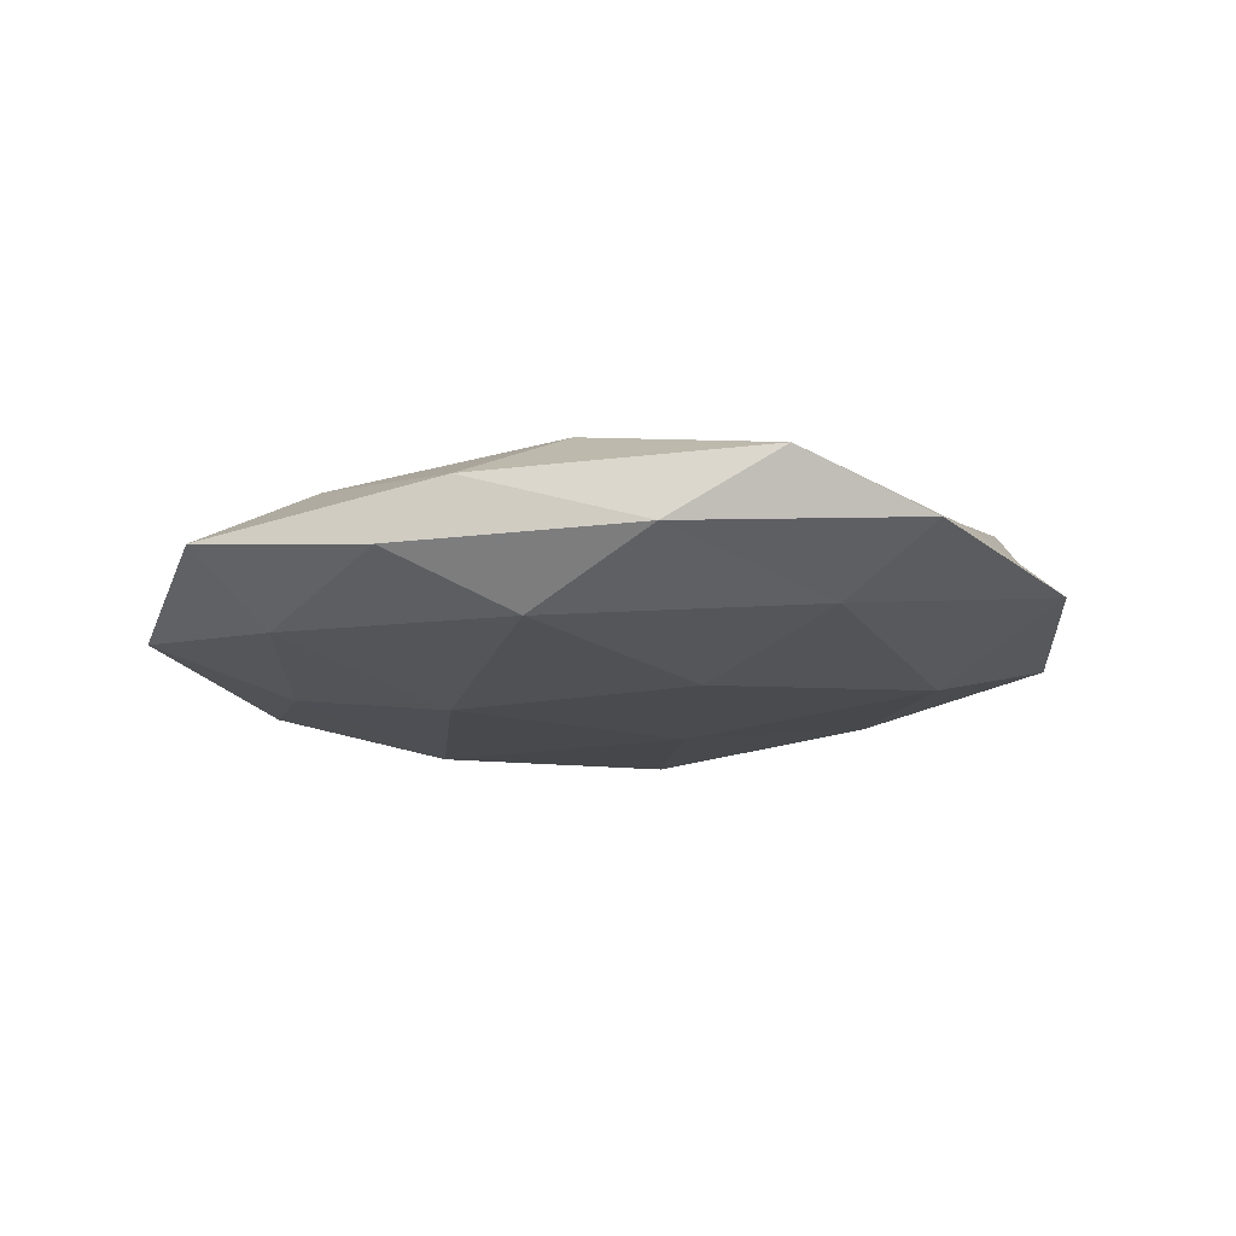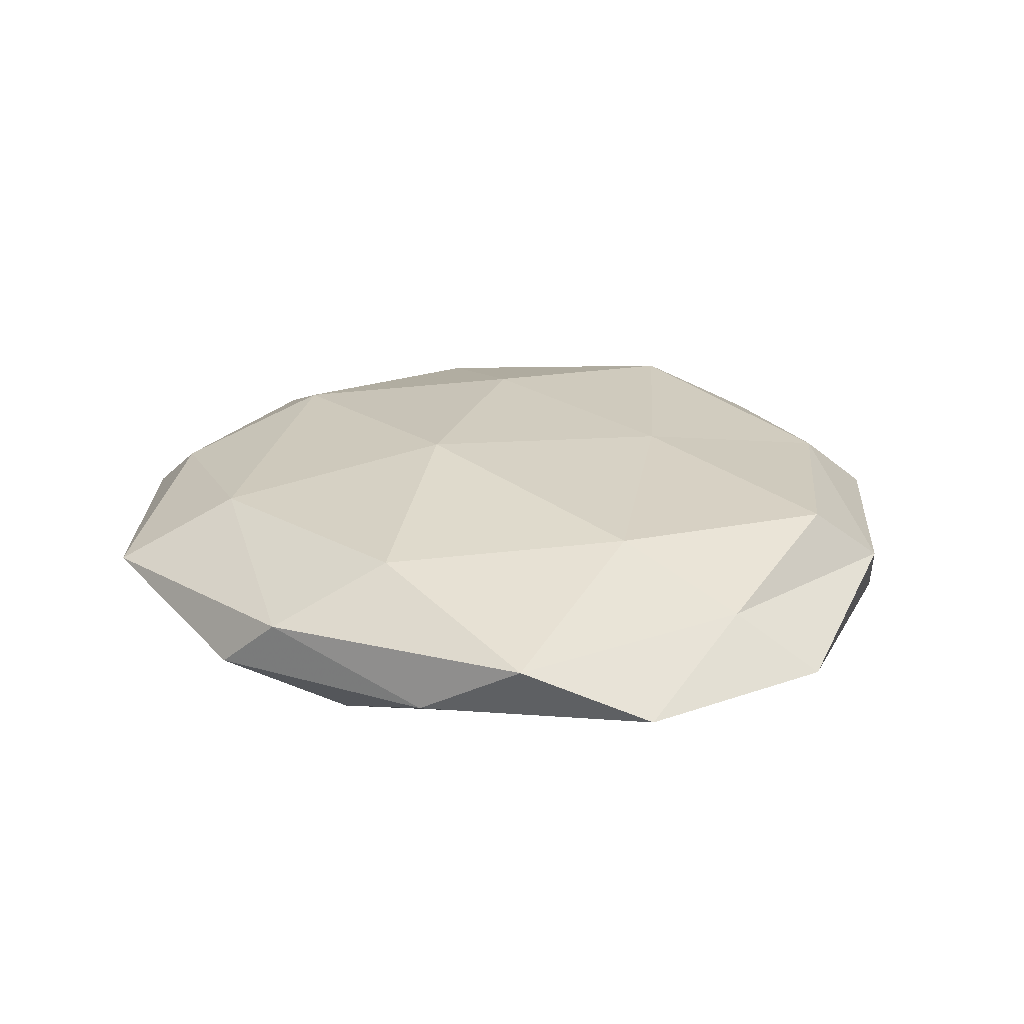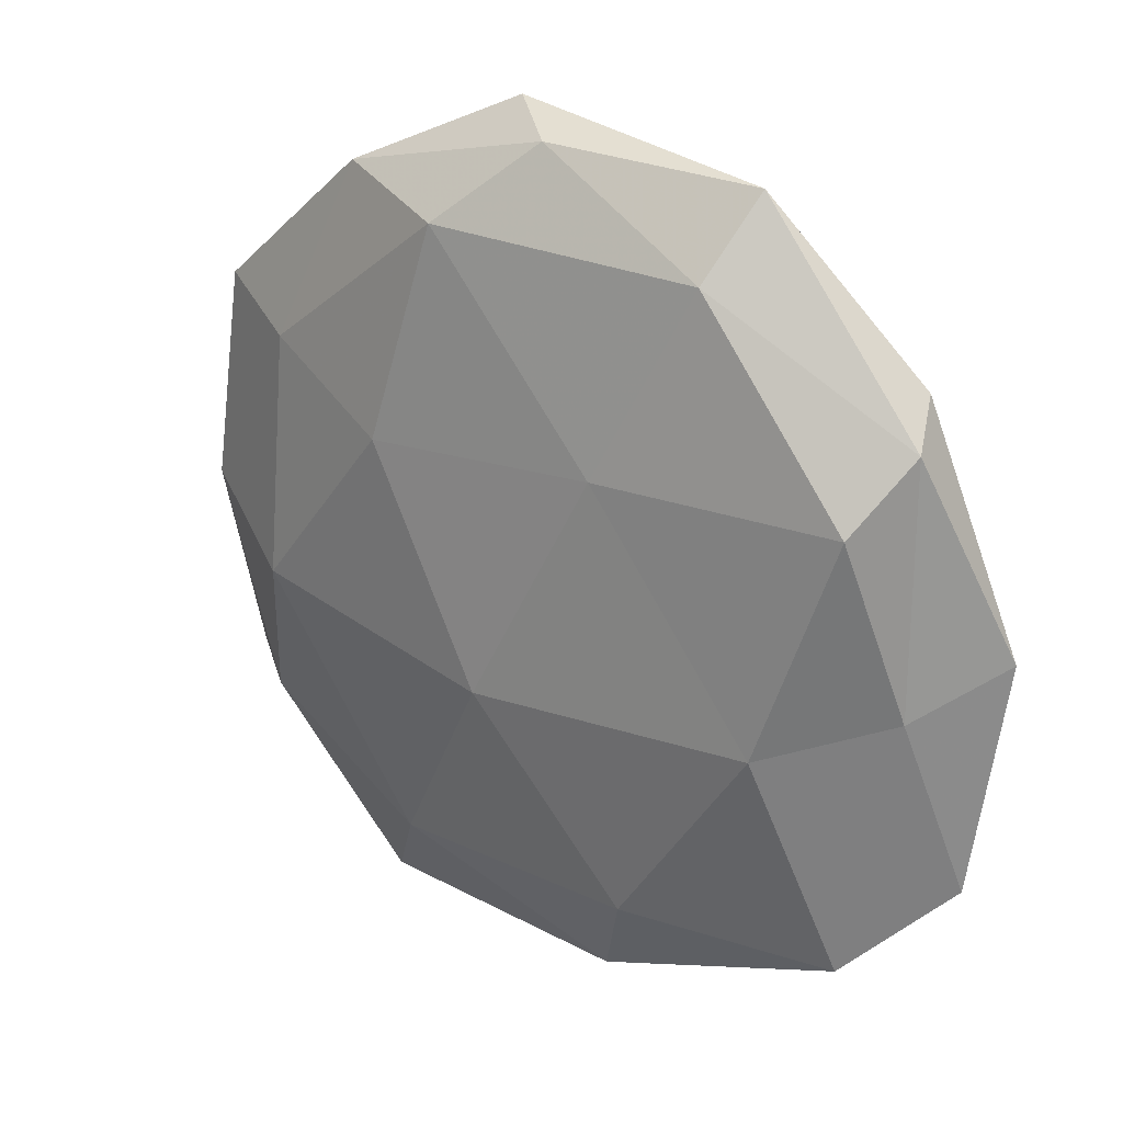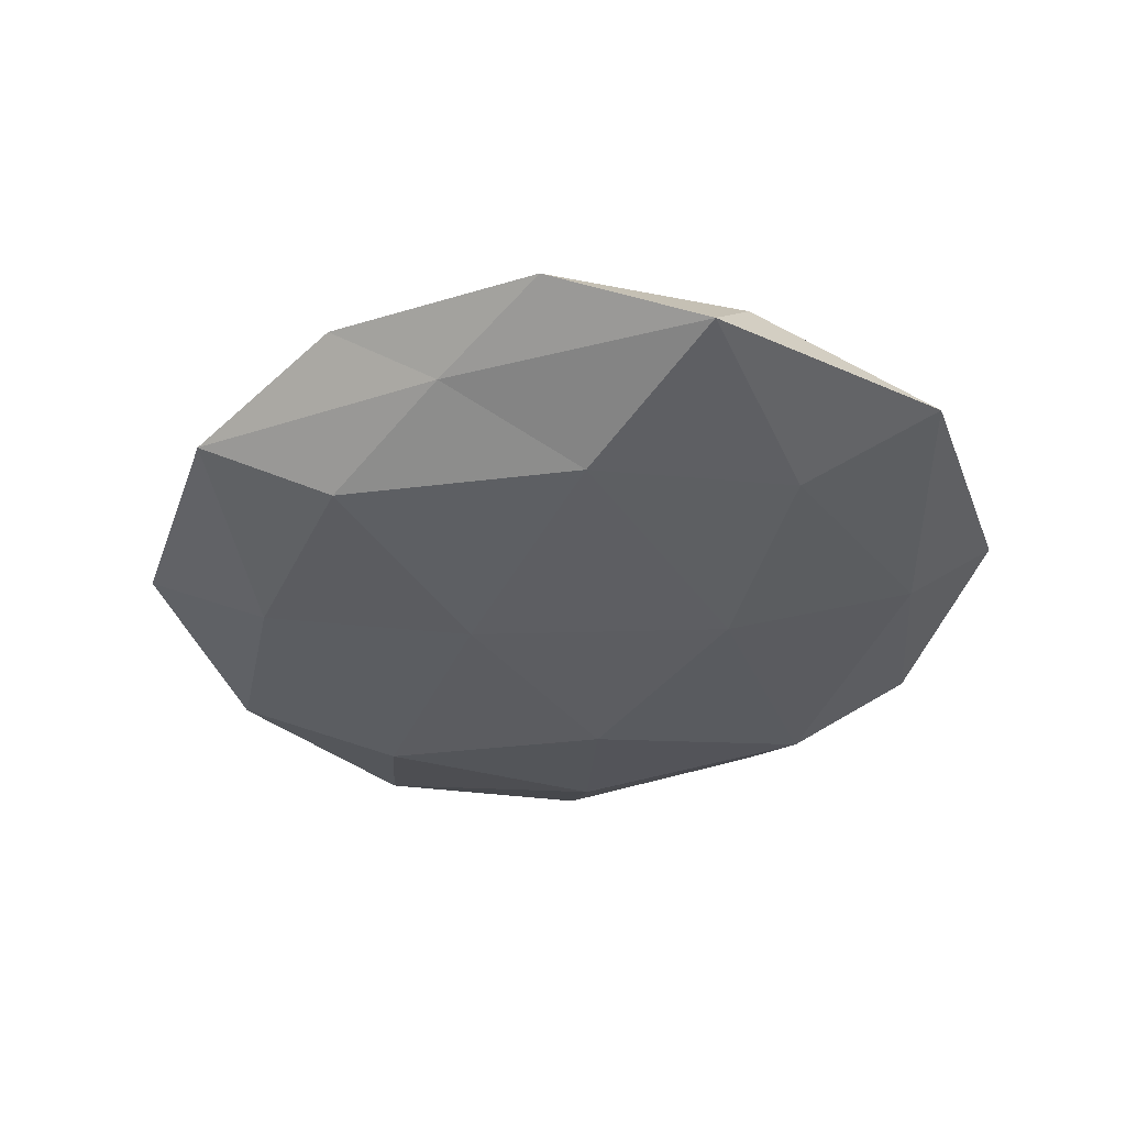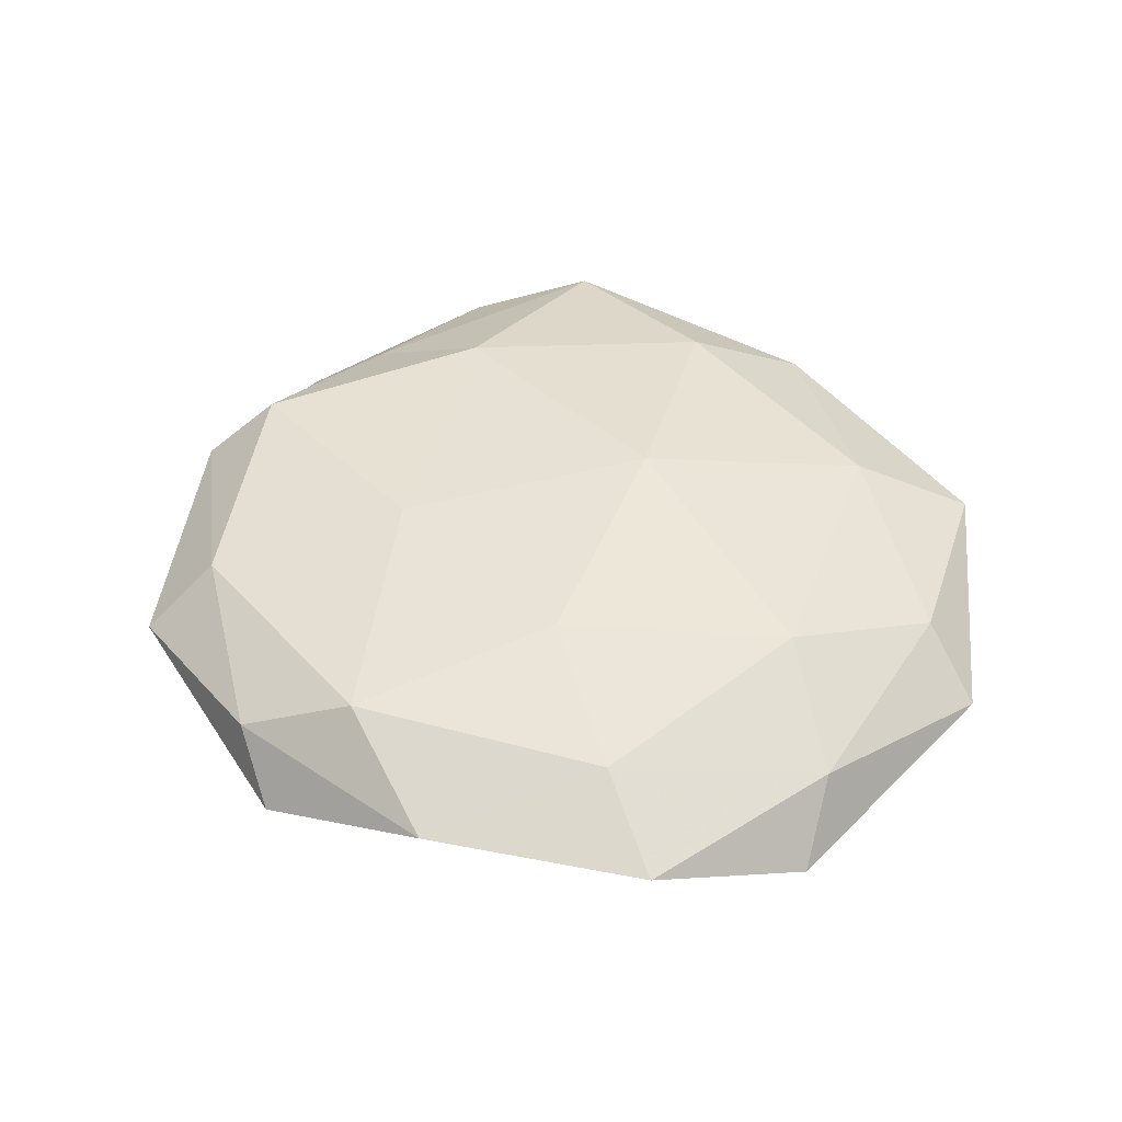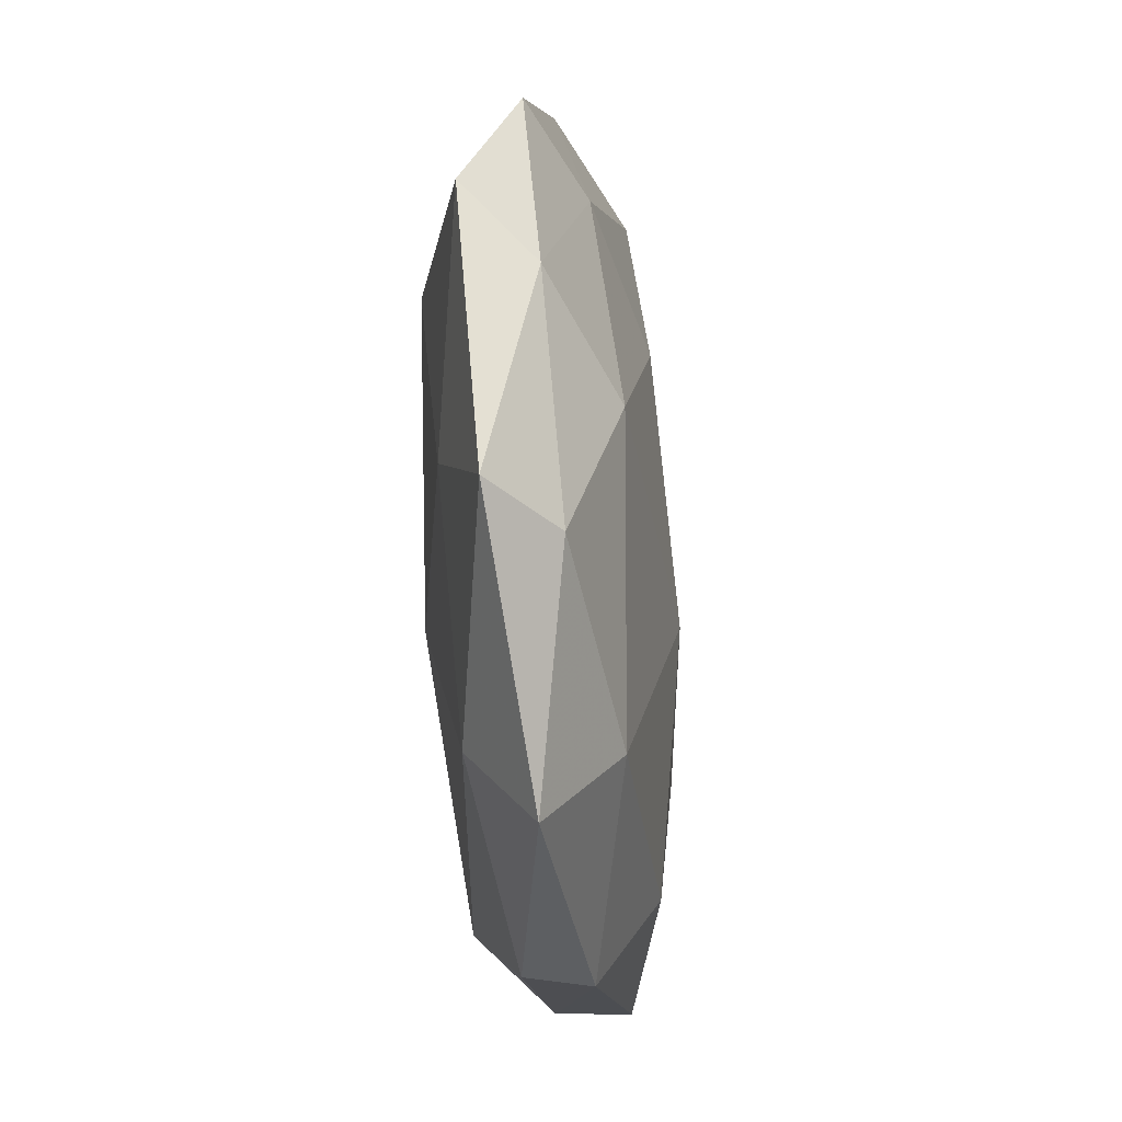
<metadata>
{"format":"obj","ext":"obj","renderer":"f3d","projection":"perspective","resolution":1024,"background":"white","views":[{"elev":-14.7,"azim":29.9,"up":"+Z"},{"elev":25.3,"azim":47.3,"up":"+Z"},{"elev":26.1,"azim":36.8,"up":"+Y"},{"elev":-36.6,"azim":-114.2,"up":"+Z"},{"elev":44.3,"azim":-128.0,"up":"+Z"},{"elev":-36.8,"azim":-84.7,"up":"+Y"}]}
</metadata>
<code>
v -0.00117 0.05045 0.003255
v 0.03158 -0.009071 0.011
v 0.002169 0.01258 -0.01223
v 0.03608 0.01022 -0.01057
v 0.04481 0.02639 0.002067
v -0.05051 -8.28e-05 0.003358
v 0.0237 0.0491 -0.0008609
v 0.04069 0.01852 0.0091
v -0.02557 -0.04839 0.0009205
v -0.04846 0.02539 0.001154
v -0.04996 -0.02562 -0.002263
v -0.05544 0.007169 -0.004563
v 0.01784 -0.01239 -0.01241
v -0.02221 -0.03784 -0.006992
v -0.03274 0.01255 -0.01119
v 0.02807 -0.0408 -0.002568
v -0.01165 0.04109 0.009468
v 0.04588 -0.002986 0.003831
v -0.03283 0.03129 -0.0042
v 0.04007 -0.03512 0.005223
v -0.03614 0.02197 0.00711
v 0.01519 0.03601 -0.008043
v -0.01266 -0.01632 -0.01257
v 0.01077 0.01769 0.01125
v -0.03701 -0.01349 -0.008144
v 0.05428 0.003514 -0.003634
v 0.01157 -0.03954 -0.009872
v 0.000657 -0.05056 -0.003468
v -0.02813 0.04331 0.002534
v -0.008997 0.05261 -0.003583
v 0.02118 0.0403 0.006859
v 0.05134 -0.02381 -0.001224
v 0.01448 -0.03456 0.01025
v -0.01479 0.03719 -0.01005
v -0.01715 -0.03582 0.008779
v -0.03605 -0.006797 0.01041
v -0.04106 -0.02595 0.004857
v 0.008199 -0.04802 0.003504
v 0.04165 0.03002 -0.004983
v -0.003085 -0.01082 0.01394
v -0.01813 0.01545 0.01222
v 0.03828 -0.02023 -0.007636
f 12 6 10
f 11 6 12
f 13 3 4
f 14 9 11
f 8 2 18
f 8 18 5
f 12 10 19
f 12 19 15
f 2 20 18
f 10 6 21
f 3 22 4
f 23 3 13
f 15 3 23
f 8 24 2
f 25 11 12
f 25 14 11
f 25 12 15
f 25 23 14
f 25 15 23
f 18 26 5
f 23 13 27
f 23 27 14
f 14 28 9
f 14 27 28
f 28 27 16
f 17 1 29
f 19 10 29
f 21 29 10
f 17 29 21
f 1 7 30
f 7 22 30
f 30 29 1
f 19 29 30
f 31 7 1
f 5 7 31
f 8 5 31
f 31 1 17
f 8 31 24
f 31 17 24
f 32 20 16
f 18 20 32
f 18 32 26
f 2 33 20
f 15 34 3
f 15 19 34
f 3 34 22
f 34 19 30
f 30 22 34
f 6 36 21
f 11 37 6
f 11 9 37
f 37 9 35
f 6 37 36
f 35 36 37
f 20 38 16
f 9 28 38
f 16 38 28
f 20 33 38
f 9 38 35
f 35 38 33
f 5 39 7
f 4 22 39
f 7 39 22
f 39 26 4
f 5 26 39
f 24 40 2
f 2 40 33
f 33 40 35
f 40 36 35
f 41 17 21
f 24 17 41
f 21 36 41
f 24 41 40
f 40 41 36
f 4 42 13
f 26 42 4
f 27 13 42
f 27 42 16
f 16 42 32
f 26 32 42

</code>
